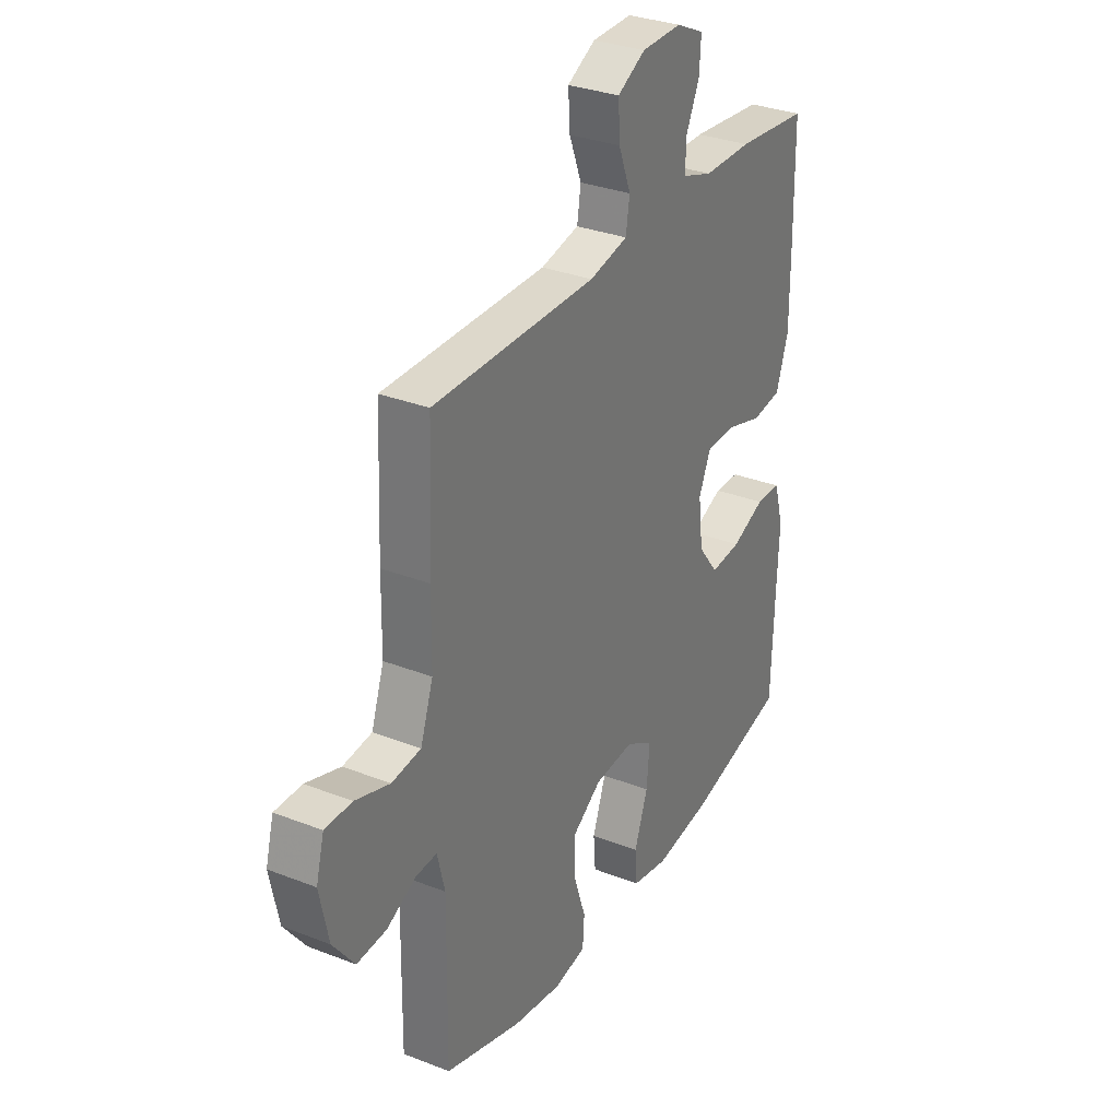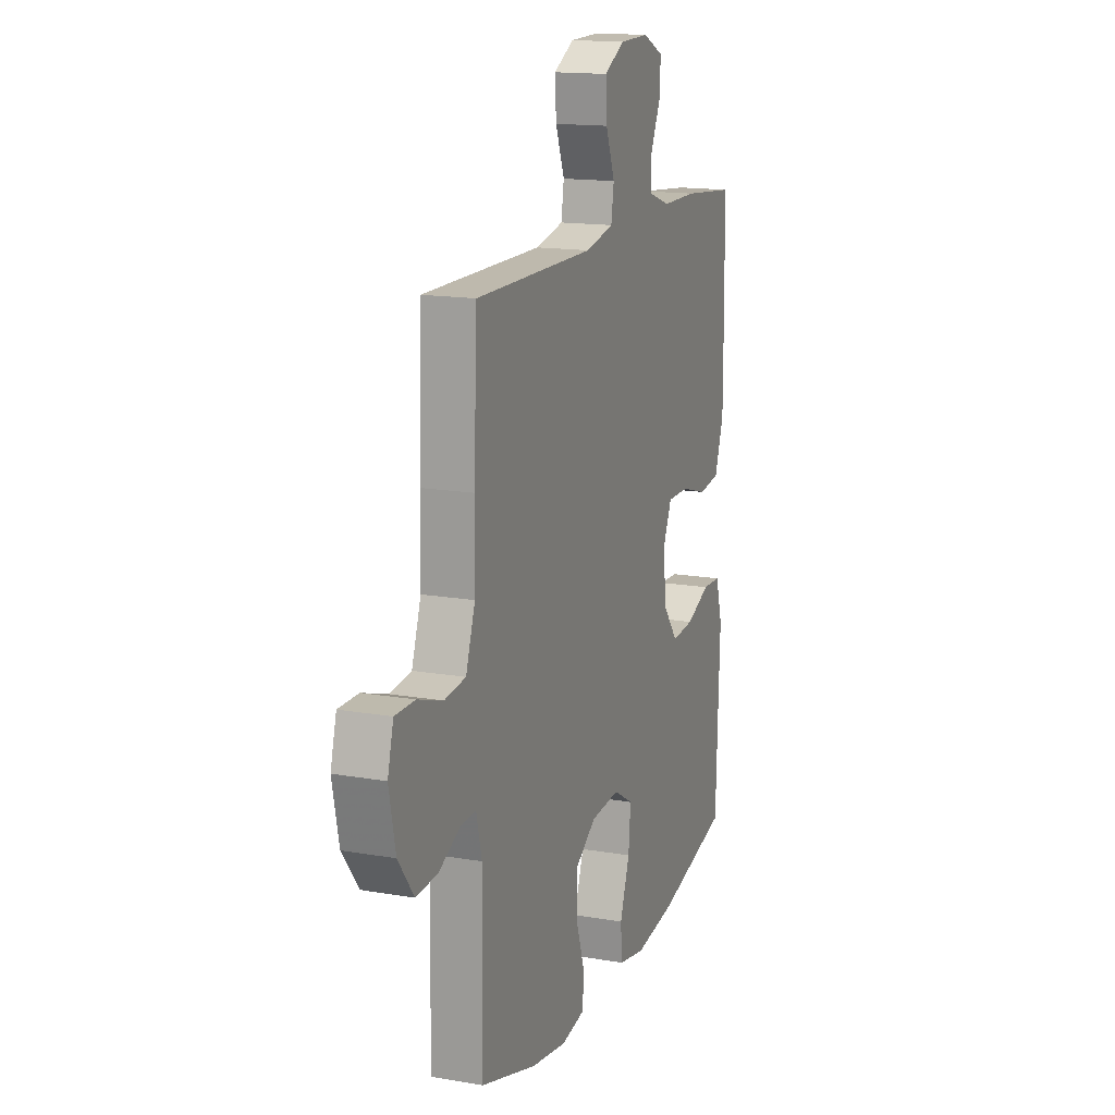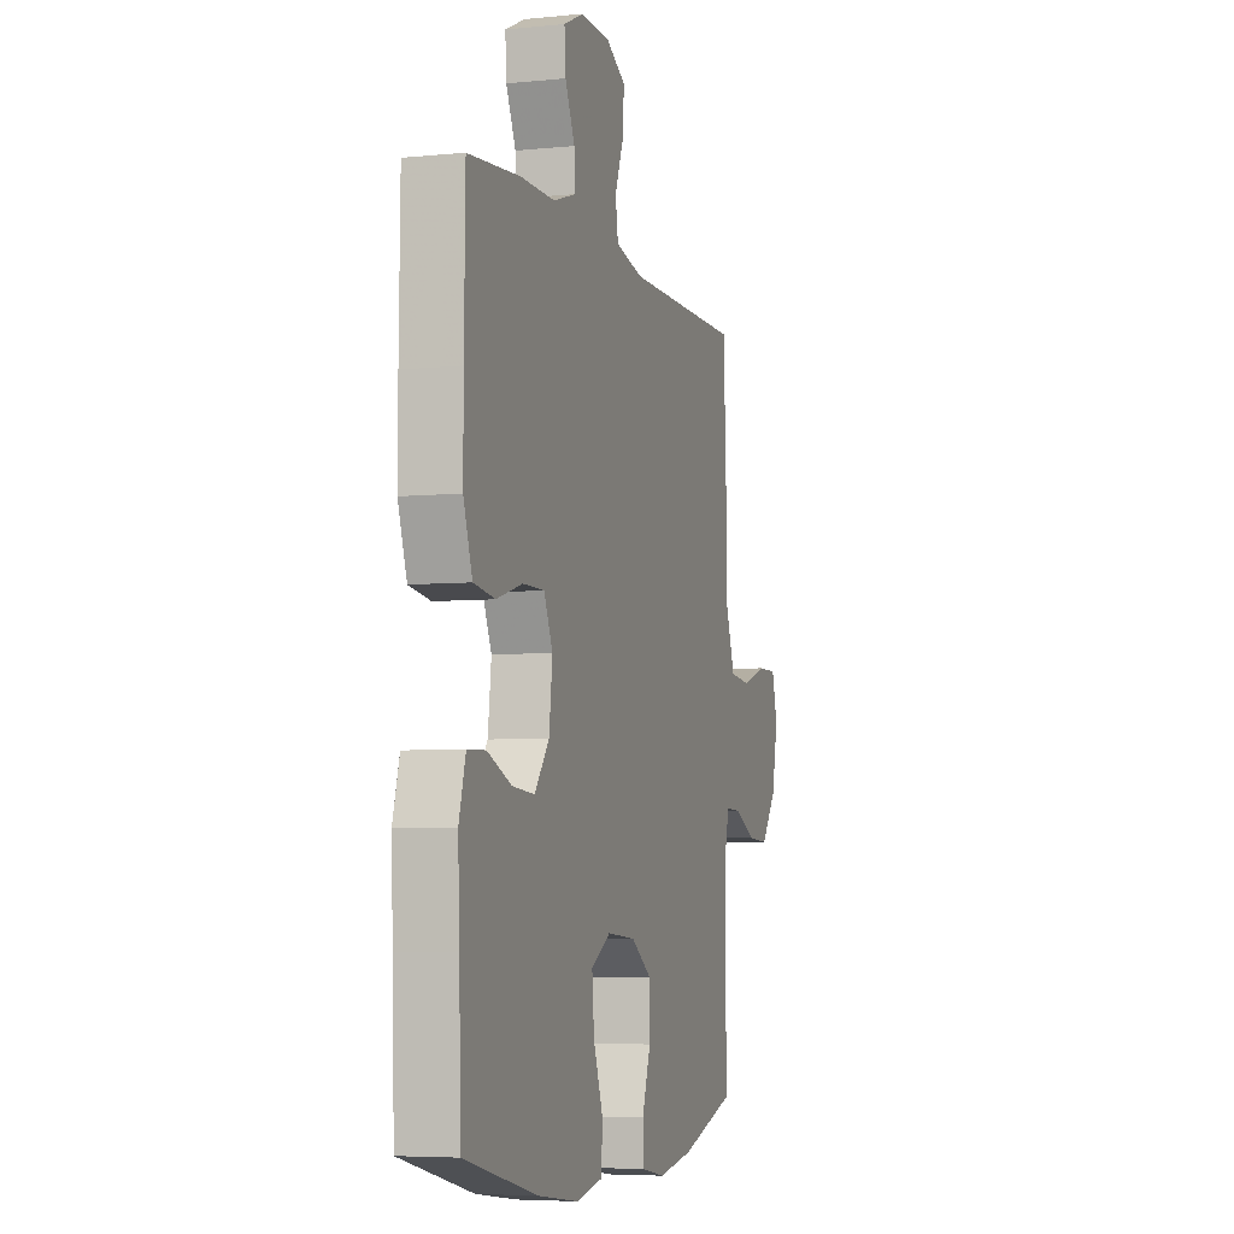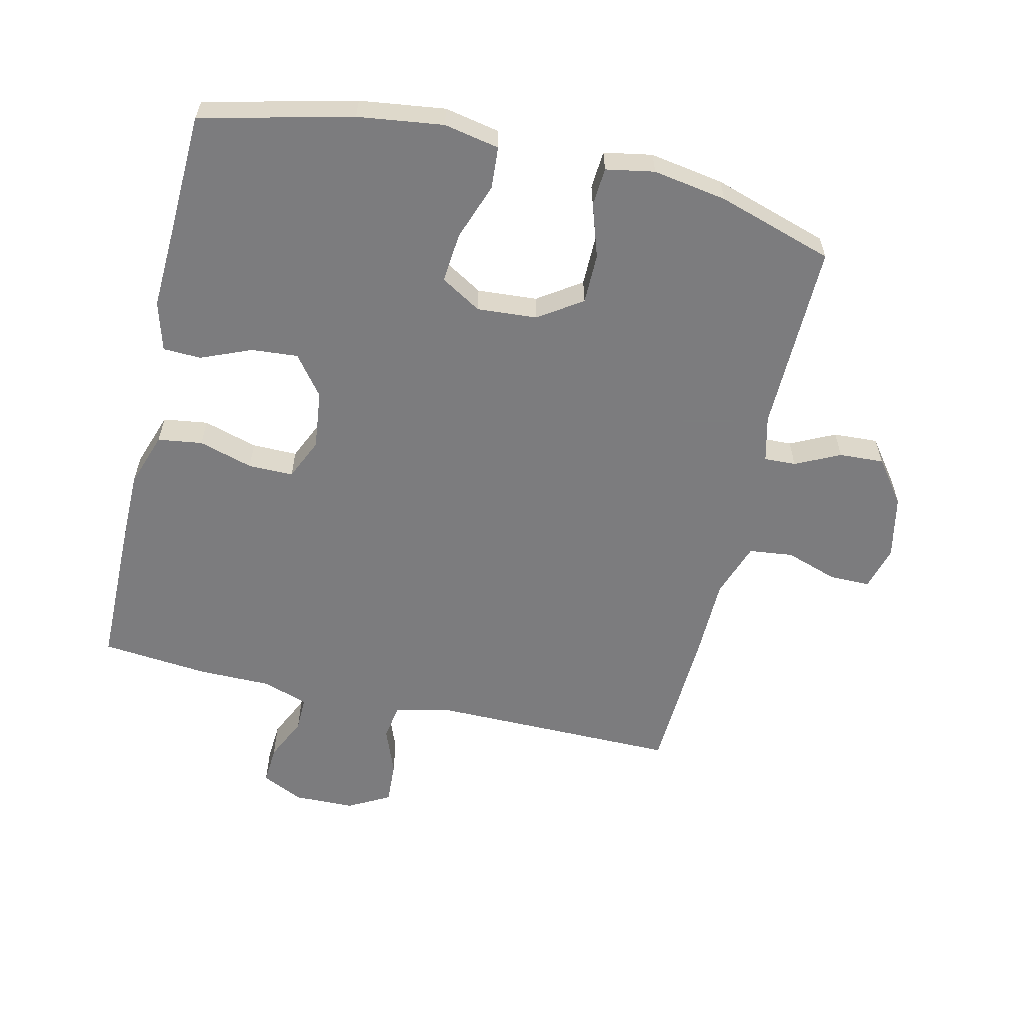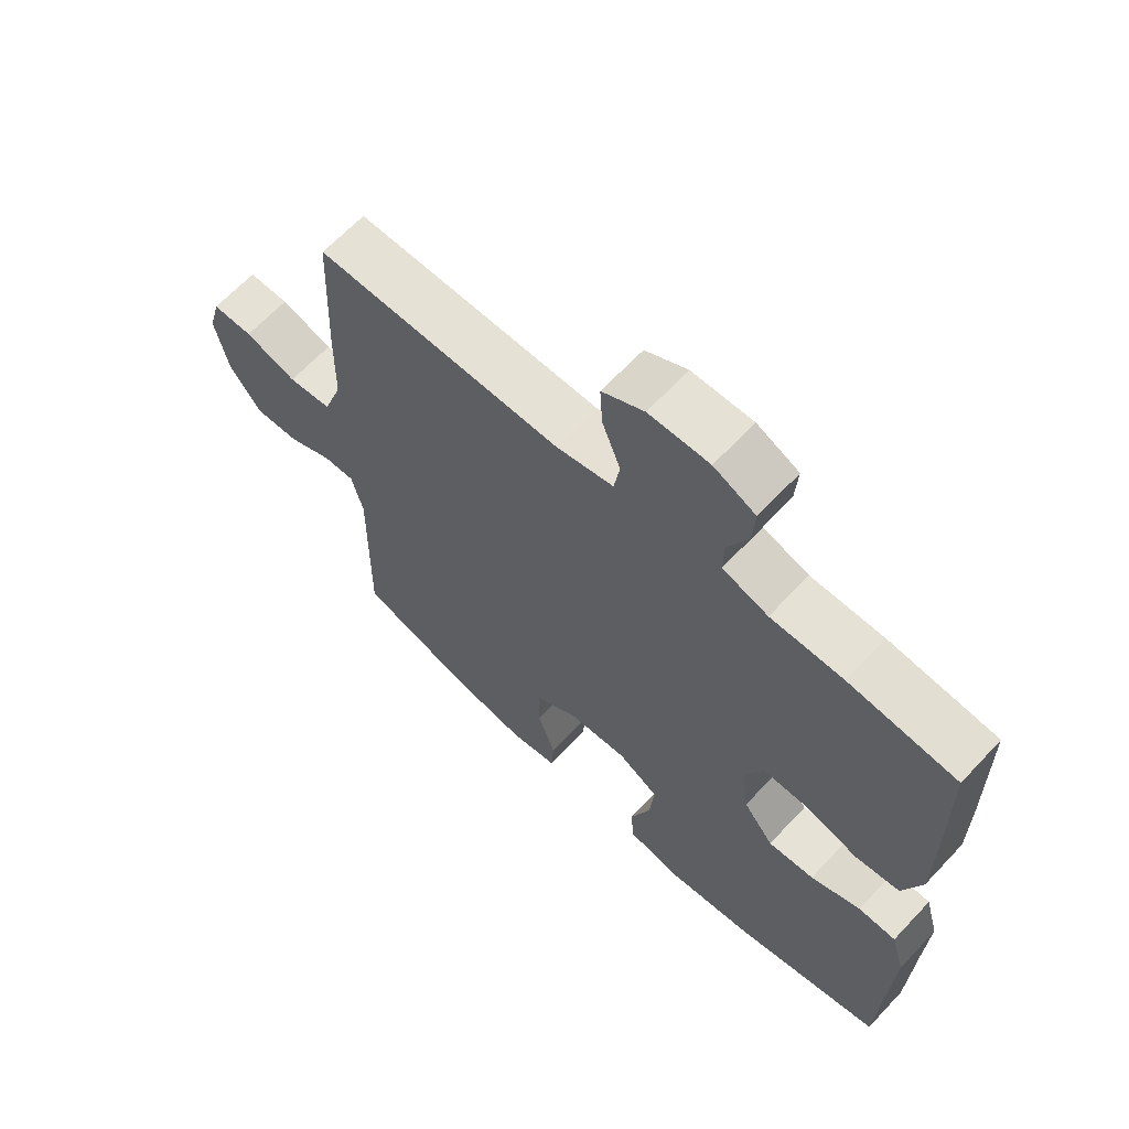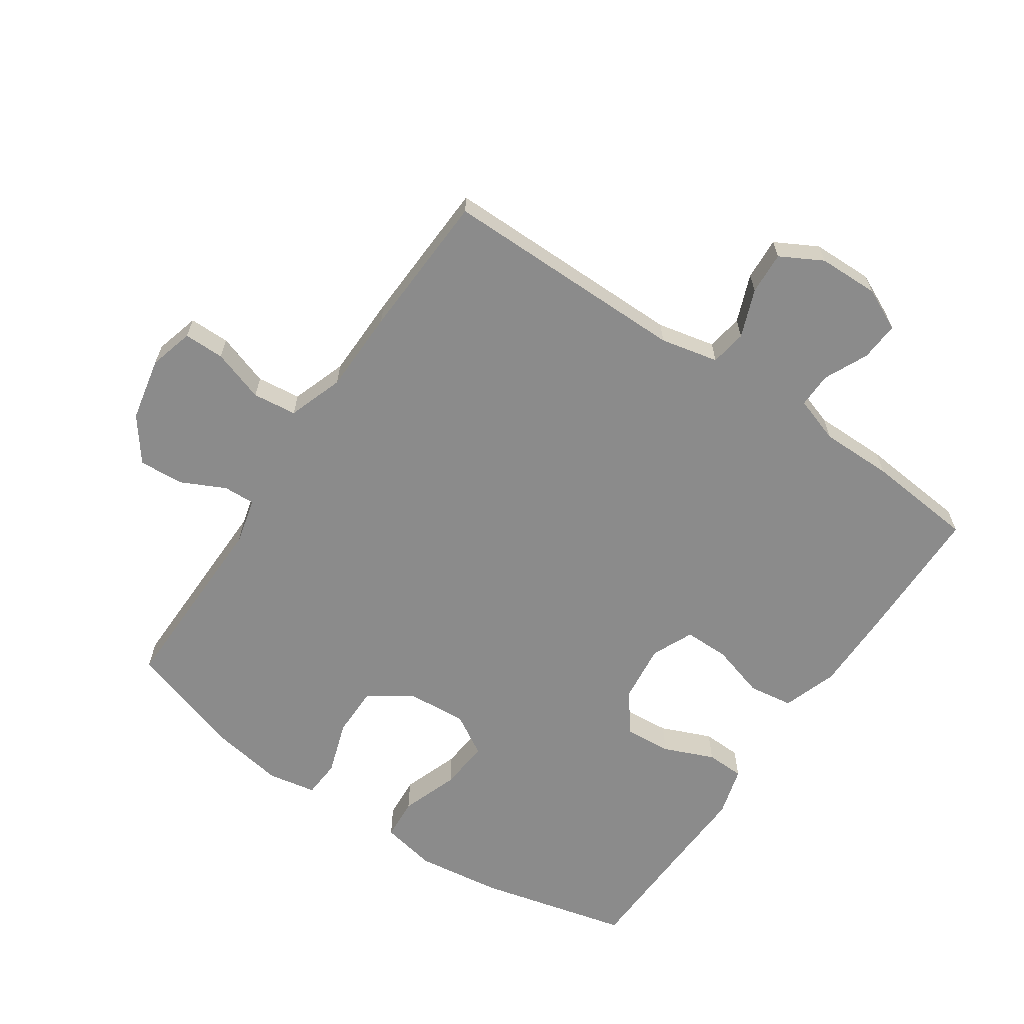
<metadata>
{"format":"obj","ext":"obj","renderer":"f3d","projection":"perspective","resolution":1024,"background":"white","views":[{"elev":31.5,"azim":-61.1,"up":"+Z"},{"elev":15.4,"azim":-69.8,"up":"+Z"},{"elev":-5.6,"azim":107.1,"up":"+Z"},{"elev":-58.9,"azim":166.8,"up":"+Y"},{"elev":65.0,"azim":43.1,"up":"+Z"},{"elev":-63.9,"azim":-34.2,"up":"+Y"}]}
</metadata>
<code>
v 0.5 0.07 -0.5
v 0.263 0.07 -0.558
v 0.129 0.07 -0.576
v 0.042 0.07 -0.559
v 0.037 0.07 -0.493
v 0.069 0.07 -0.403
v 0.076 0.07 -0.324
v 0.012 0.07 -0.286
v -0.082 0.07 -0.293
v -0.15 0.07 -0.339
v -0.15 0.07 -0.418
v -0.122 0.07 -0.502
v -0.126 0.07 -0.562
v -0.202 0.07 -0.576
v -0.318 0.07 -0.557
v -0.5 0.07 -0.5
v -0.496 0.07 -0.2
v -0.514 0.07 -0.127
v -0.564 0.07 -0.129
v -0.634 0.07 -0.163
v -0.704 0.07 -0.167
v -0.755 0.07 -0.099
v -0.776 0.07 0.001
v -0.757 0.07 0.071
v -0.693 0.07 0.071
v -0.611 0.07 0.044
v -0.542 0.07 0.052
v -0.512 0.07 0.139
v -0.51 0.07 0.27
v -0.5 0.07 0.5
v -0.113 0.07 0.499
v -0.022 0.07 0.519
v -0.013 0.07 0.576
v -0.042 0.07 0.651
v -0.046 0.07 0.718
v 0.02 0.07 0.754
v 0.115 0.07 0.756
v 0.181 0.07 0.725
v 0.177 0.07 0.664
v 0.145 0.07 0.595
v 0.144 0.07 0.54
v 0.216 0.07 0.516
v 0.33 0.07 0.516
v 0.5 0.07 0.5
v 0.503 0.07 0.282
v 0.503 0.07 0.153
v 0.474 0.07 0.067
v 0.404 0.07 0.057
v 0.319 0.07 0.082
v 0.248 0.07 0.082
v 0.219 0.07 0.017
v 0.23 0.07 -0.076
v 0.278 0.07 -0.138
v 0.351 0.07 -0.132
v 0.43 0.07 -0.099
v 0.49 0.07 -0.101
v 0.512 0.07 -0.179
v 0.507 0.07 -0.301
v 0.5 0 -0.5
v 0.263 0 -0.558
v 0.129 0 -0.576
v 0.042 0 -0.559
v 0.037 0 -0.493
v 0.069 0 -0.403
v 0.076 0 -0.324
v 0.012 0 -0.286
v -0.082 0 -0.293
v -0.15 0 -0.339
v -0.15 0 -0.418
v -0.122 0 -0.502
v -0.126 0 -0.562
v -0.202 0 -0.576
v -0.318 0 -0.557
v -0.5 0 -0.5
v -0.496 0 -0.2
v -0.514 0 -0.127
v -0.564 0 -0.129
v -0.634 0 -0.163
v -0.704 0 -0.167
v -0.755 0 -0.099
v -0.776 0 0.001
v -0.757 0 0.071
v -0.693 0 0.071
v -0.611 0 0.044
v -0.542 0 0.052
v -0.512 0 0.139
v -0.51 0 0.27
v -0.5 0 0.5
v -0.113 0 0.499
v -0.022 0 0.519
v -0.013 0 0.576
v -0.042 0 0.651
v -0.046 0 0.718
v 0.02 0 0.754
v 0.115 0 0.756
v 0.181 0 0.725
v 0.177 0 0.664
v 0.145 0 0.595
v 0.144 0 0.54
v 0.216 0 0.516
v 0.33 0 0.516
v 0.5 0 0.5
v 0.503 0 0.282
v 0.503 0 0.153
v 0.474 0 0.067
v 0.404 0 0.057
v 0.319 0 0.082
v 0.248 0 0.082
v 0.219 0 0.017
v 0.23 0 -0.076
v 0.278 0 -0.138
v 0.351 0 -0.132
v 0.43 0 -0.099
v 0.49 0 -0.101
v 0.512 0 -0.179
v 0.507 0 -0.301
f 56 57 58
f 55 56 58
f 54 55 58
f 4 5 6
f 3 4 6
f 2 3 6
f 1 2 6
f 58 1 6
f 54 58 6
f 53 54 6
f 52 53 6 7
f 51 52 7 8
f 50 51 8 9
f 47 48 49
f 46 47 49
f 45 46 49
f 44 45 49
f 43 44 49
f 42 43 49
f 41 42 49 50
f 38 39 40
f 37 38 40
f 36 37 40
f 35 36 40
f 34 35 40
f 33 34 40
f 32 33 40 41
f 50 9 10
f 41 50 10
f 32 41 10
f 31 32 10
f 30 31 10
f 29 30 10
f 28 29 10
f 24 25 26
f 23 24 26
f 22 23 26
f 21 22 26
f 20 21 26
f 19 20 26
f 18 19 26 27
f 28 10 11
f 27 28 11
f 18 27 11
f 17 18 11
f 15 16 17
f 14 15 17
f 13 14 17
f 12 13 17
f 11 12 17
f 116 115 114
f 116 114 113
f 116 113 112
f 64 63 62
f 64 62 61
f 64 61 60
f 64 60 59
f 64 59 116
f 64 116 112
f 64 112 111
f 65 64 111 110
f 66 65 110 109
f 67 66 109 108
f 107 106 105
f 107 105 104
f 107 104 103
f 107 103 102
f 107 102 101
f 107 101 100
f 108 107 100 99
f 98 97 96
f 98 96 95
f 98 95 94
f 98 94 93
f 98 93 92
f 98 92 91
f 99 98 91 90
f 68 67 108
f 68 108 99
f 68 99 90
f 68 90 89
f 68 89 88
f 68 88 87
f 68 87 86
f 84 83 82
f 84 82 81
f 84 81 80
f 84 80 79
f 84 79 78
f 84 78 77
f 85 84 77 76
f 69 68 86
f 69 86 85
f 69 85 76
f 69 76 75
f 75 74 73
f 75 73 72
f 75 72 71
f 75 71 70
f 75 70 69
f 1 59 60 2
f 2 60 61 3
f 3 61 62 4
f 4 62 63 5
f 5 63 64 6
f 6 64 65 7
f 7 65 66 8
f 8 66 67 9
f 9 67 68 10
f 10 68 69 11
f 11 69 70 12
f 12 70 71 13
f 13 71 72 14
f 14 72 73 15
f 15 73 74 16
f 16 74 75 17
f 17 75 76 18
f 18 76 77 19
f 19 77 78 20
f 20 78 79 21
f 21 79 80 22
f 22 80 81 23
f 23 81 82 24
f 24 82 83 25
f 25 83 84 26
f 26 84 85 27
f 27 85 86 28
f 28 86 87 29
f 29 87 88 30
f 30 88 89 31
f 31 89 90 32
f 32 90 91 33
f 33 91 92 34
f 34 92 93 35
f 35 93 94 36
f 36 94 95 37
f 37 95 96 38
f 38 96 97 39
f 39 97 98 40
f 40 98 99 41
f 41 99 100 42
f 42 100 101 43
f 43 101 102 44
f 44 102 103 45
f 45 103 104 46
f 46 104 105 47
f 47 105 106 48
f 48 106 107 49
f 49 107 108 50
f 50 108 109 51
f 51 109 110 52
f 52 110 111 53
f 53 111 112 54
f 54 112 113 55
f 55 113 114 56
f 56 114 115 57
f 57 115 116 58
f 58 116 59 1

</code>
